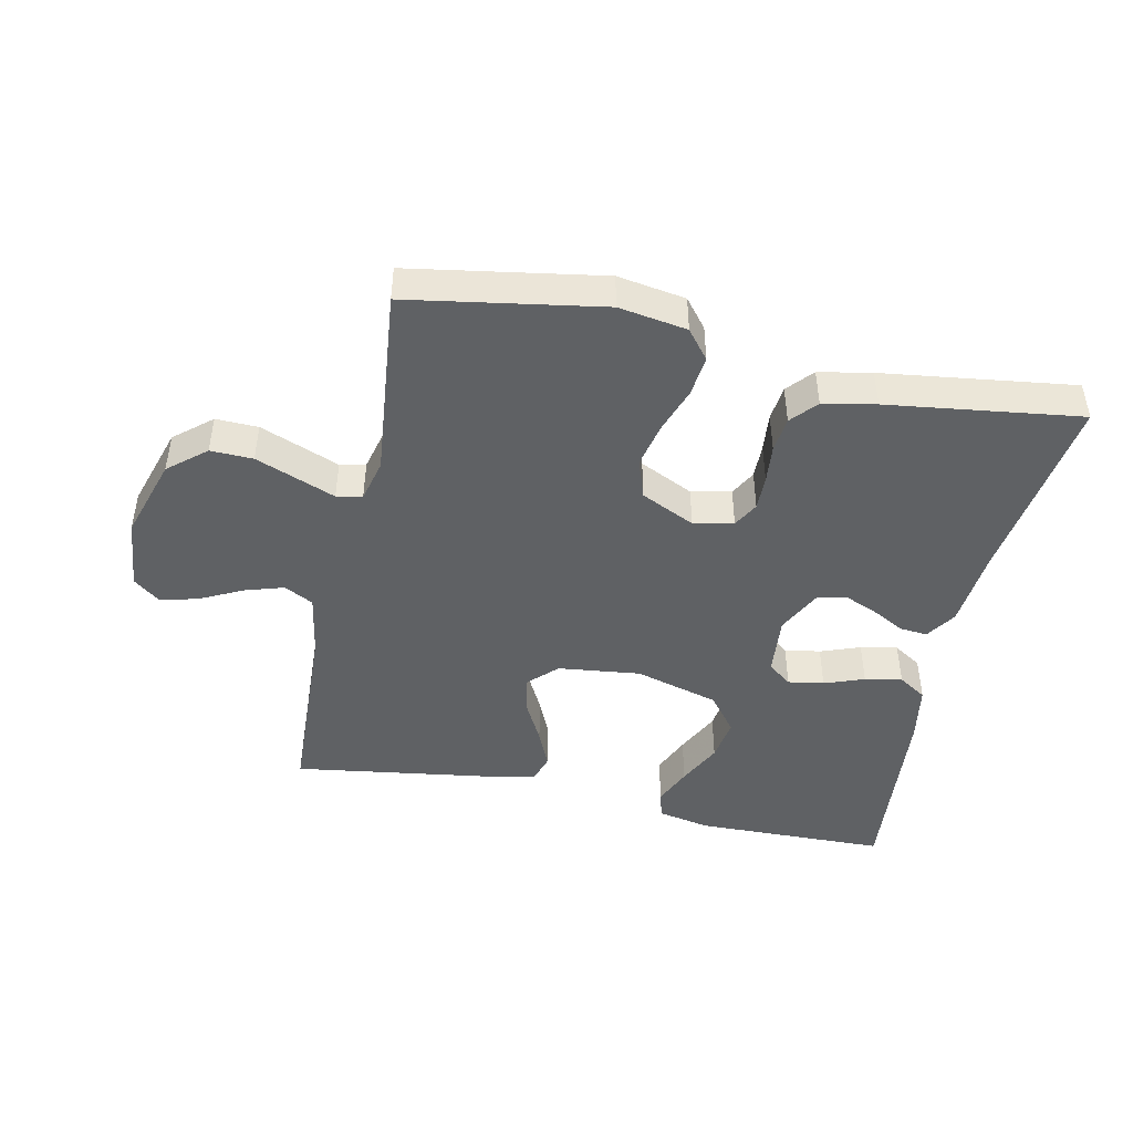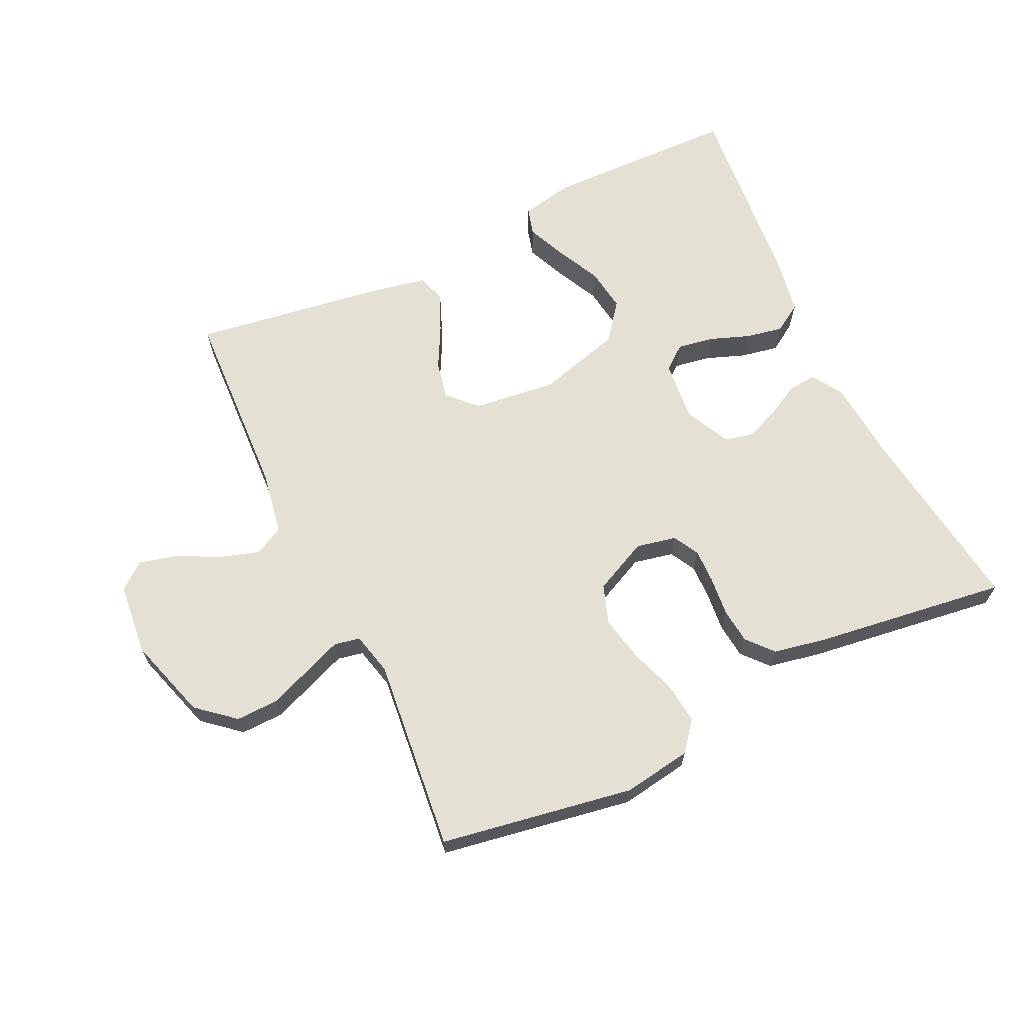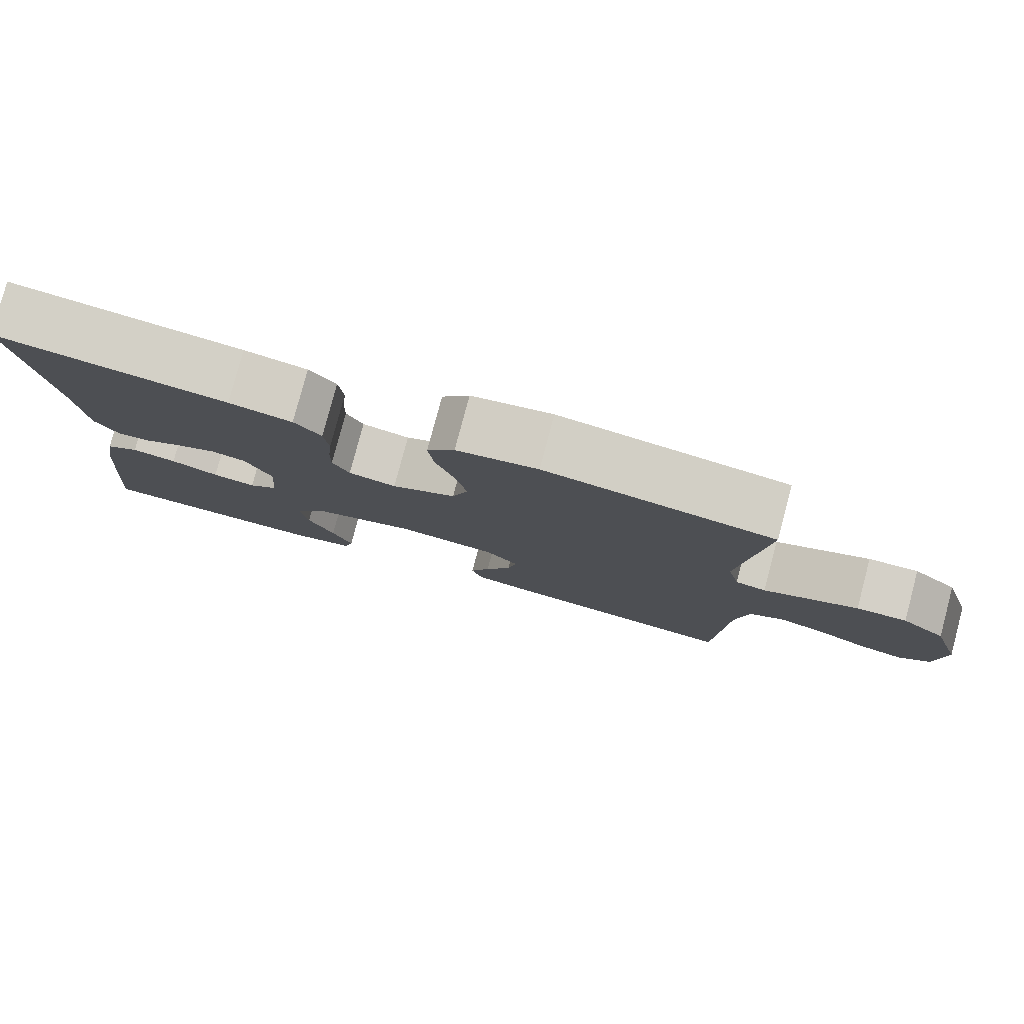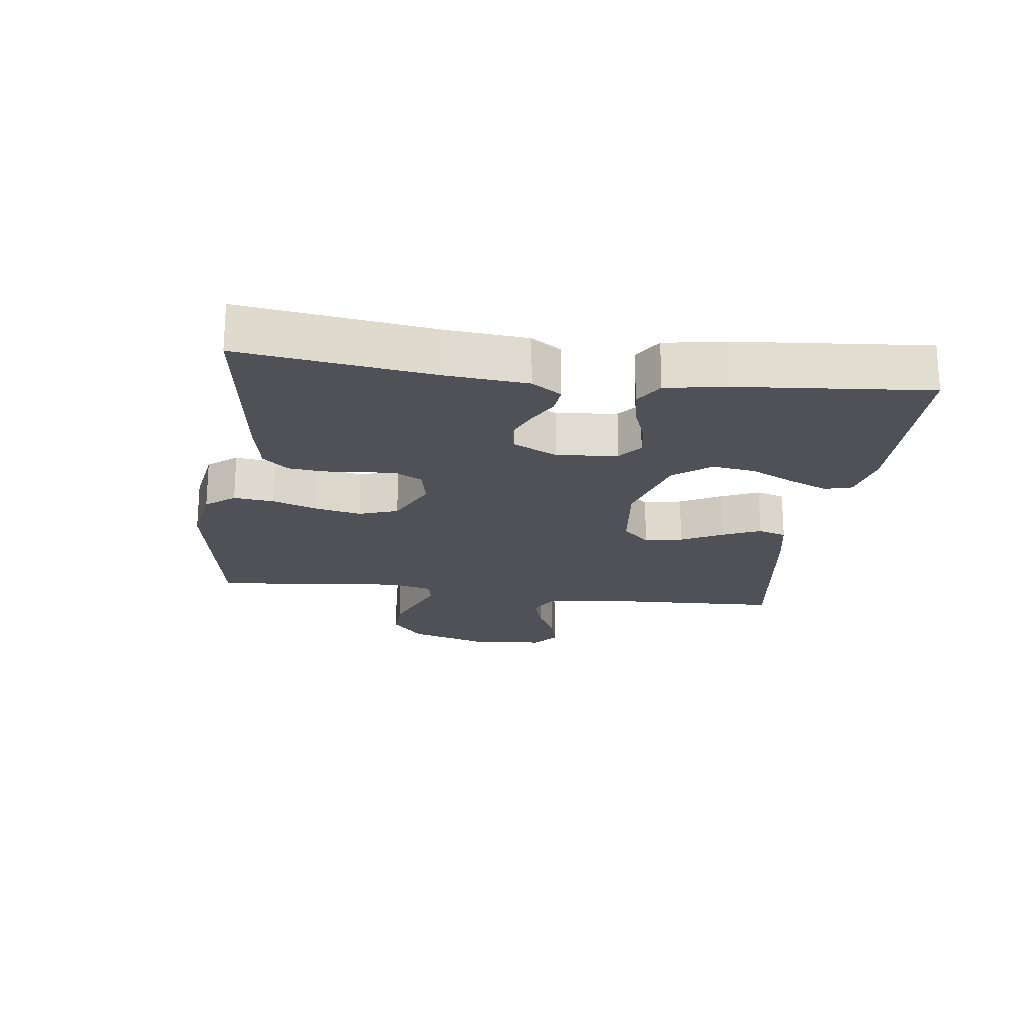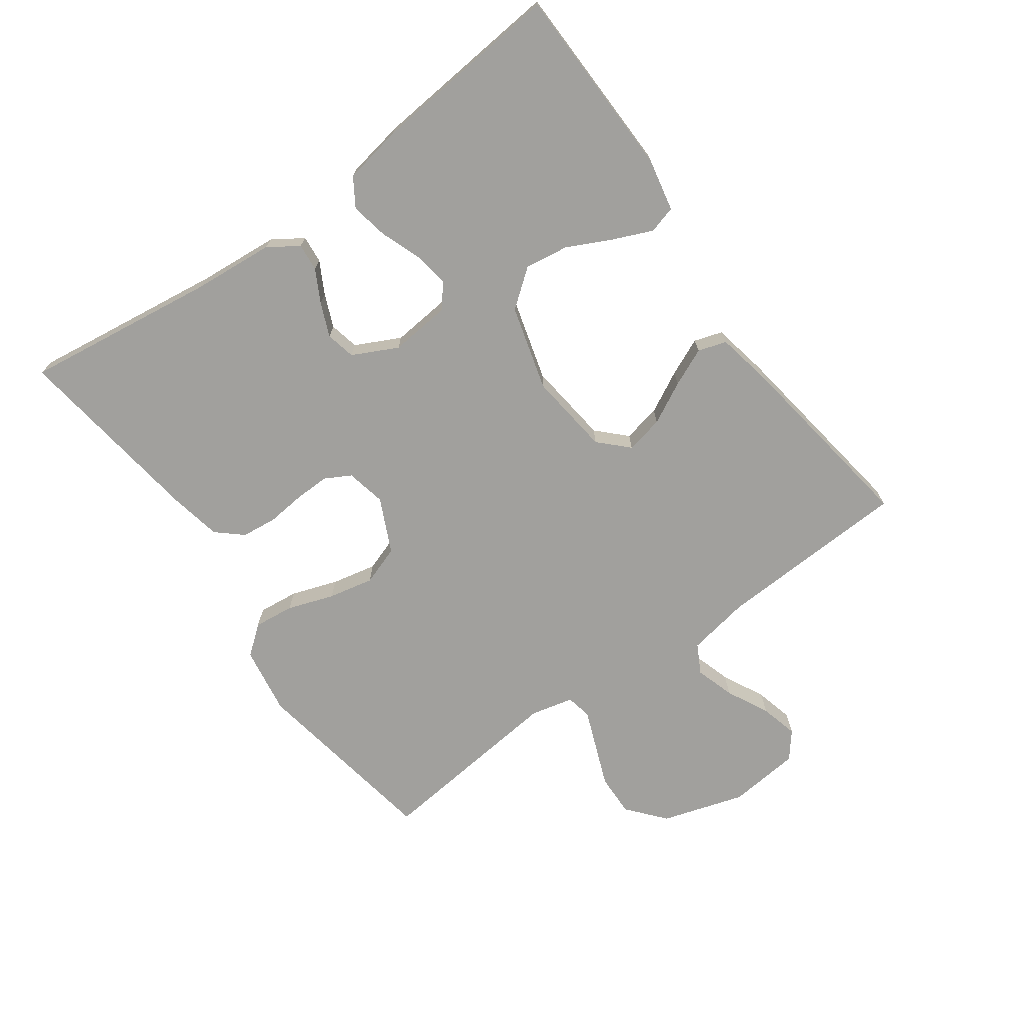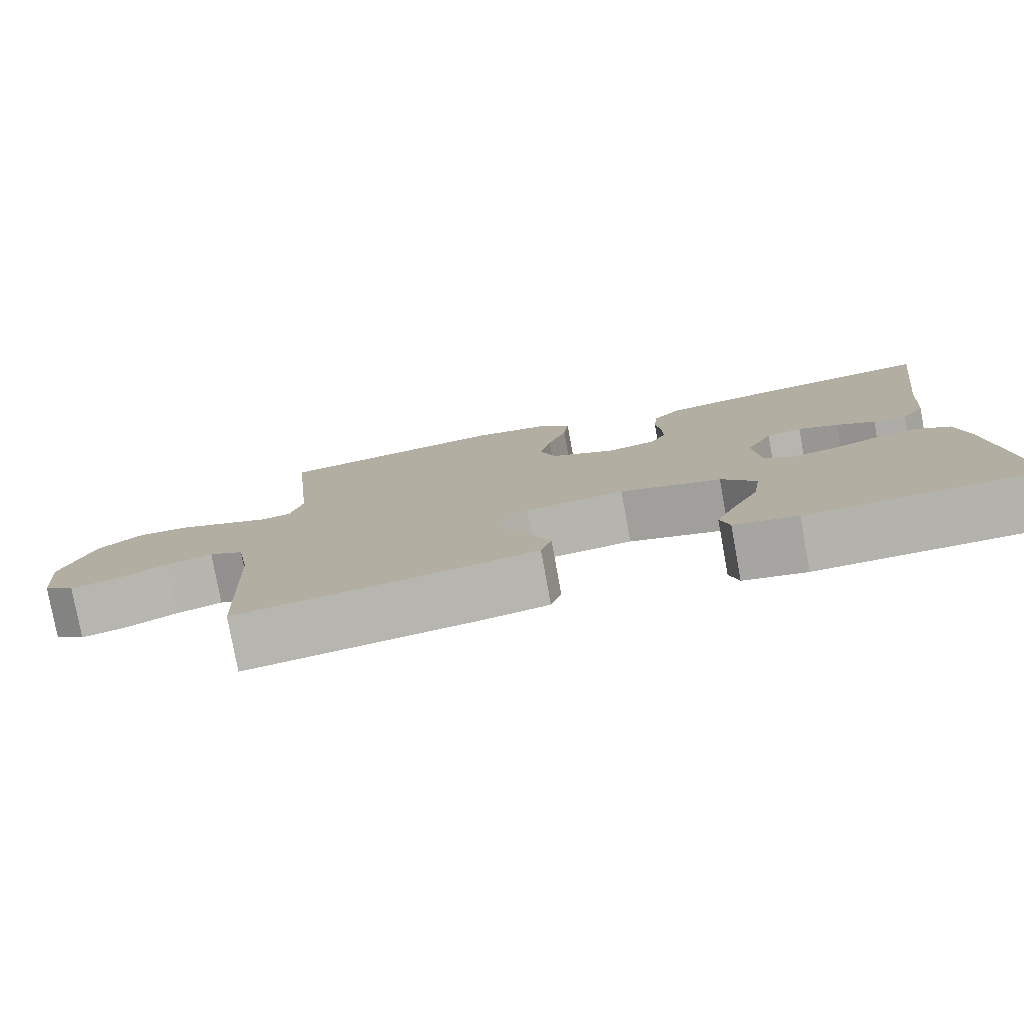
<metadata>
{"format":"obj","ext":"obj","renderer":"f3d","projection":"perspective","resolution":1024,"background":"white","views":[{"elev":-45.5,"azim":-12.0,"up":"+Y"},{"elev":66.0,"azim":-25.3,"up":"+Y"},{"elev":79.6,"azim":-165.1,"up":"+Z"},{"elev":-20.5,"azim":82.5,"up":"+Y"},{"elev":-71.6,"azim":125.8,"up":"+Y"},{"elev":-79.0,"azim":10.3,"up":"+Z"}]}
</metadata>
<code>
v -0.5 0.07 0.5
v -0.2 0.07 0.55
v -0.094 0.07 0.533
v -0.058 0.07 0.488
v -0.065 0.07 0.425
v -0.09 0.07 0.353
v -0.105 0.07 0.283
v -0.084 0.07 0.222
v 0 0.07 0.182
v 0.062 0.07 0.195
v 0.084 0.07 0.235
v 0.083 0.07 0.289
v 0.077 0.07 0.349
v 0.083 0.07 0.404
v 0.118 0.07 0.444
v 0.2 0.07 0.46
v 0.5 0.07 0.5
v 0.459 0.07 0.2
v 0.448 0.07 0.074
v 0.417 0.07 0.027
v 0.374 0.07 0.031
v 0.324 0.07 0.058
v 0.272 0.07 0.08
v 0.226 0.07 0.07
v 0.191 0.07 0
v 0.2 0.07 -0.095
v 0.237 0.07 -0.124
v 0.293 0.07 -0.115
v 0.355 0.07 -0.092
v 0.413 0.07 -0.081
v 0.457 0.07 -0.109
v 0.473 0.07 -0.2
v 0.5 0.07 -0.5
v 0.2 0.07 -0.506
v 0.118 0.07 -0.489
v 0.106 0.07 -0.446
v 0.132 0.07 -0.386
v 0.166 0.07 -0.317
v 0.176 0.07 -0.249
v 0.131 0.07 -0.191
v 0 0.07 -0.154
v -0.129 0.07 -0.169
v -0.172 0.07 -0.212
v -0.16 0.07 -0.271
v -0.126 0.07 -0.336
v -0.1 0.07 -0.395
v -0.114 0.07 -0.439
v -0.2 0.07 -0.456
v -0.5 0.07 -0.5
v -0.513 0.07 -0.2
v -0.53 0.07 -0.102
v -0.575 0.07 -0.078
v -0.636 0.07 -0.097
v -0.702 0.07 -0.13
v -0.761 0.07 -0.145
v -0.802 0.07 -0.112
v -0.813 0.07 0
v -0.773 0.07 0.128
v -0.715 0.07 0.177
v -0.649 0.07 0.175
v -0.583 0.07 0.149
v -0.525 0.07 0.126
v -0.485 0.07 0.134
v -0.469 0.07 0.2
v -0.5 0 0.5
v -0.2 0 0.55
v -0.094 0 0.533
v -0.058 0 0.488
v -0.065 0 0.425
v -0.09 0 0.353
v -0.105 0 0.283
v -0.084 0 0.222
v 0 0 0.182
v 0.062 0 0.195
v 0.084 0 0.235
v 0.083 0 0.289
v 0.077 0 0.349
v 0.083 0 0.404
v 0.118 0 0.444
v 0.2 0 0.46
v 0.5 0 0.5
v 0.459 0 0.2
v 0.448 0 0.074
v 0.417 0 0.027
v 0.374 0 0.031
v 0.324 0 0.058
v 0.272 0 0.08
v 0.226 0 0.07
v 0.191 0 0
v 0.2 0 -0.095
v 0.237 0 -0.124
v 0.293 0 -0.115
v 0.355 0 -0.092
v 0.413 0 -0.081
v 0.457 0 -0.109
v 0.473 0 -0.2
v 0.5 0 -0.5
v 0.2 0 -0.506
v 0.118 0 -0.489
v 0.106 0 -0.446
v 0.132 0 -0.386
v 0.166 0 -0.317
v 0.176 0 -0.249
v 0.131 0 -0.191
v 0 0 -0.154
v -0.129 0 -0.169
v -0.172 0 -0.212
v -0.16 0 -0.271
v -0.126 0 -0.336
v -0.1 0 -0.395
v -0.114 0 -0.439
v -0.2 0 -0.456
v -0.5 0 -0.5
v -0.513 0 -0.2
v -0.53 0 -0.102
v -0.575 0 -0.078
v -0.636 0 -0.097
v -0.702 0 -0.13
v -0.761 0 -0.145
v -0.802 0 -0.112
v -0.813 0 0
v -0.773 0 0.128
v -0.715 0 0.177
v -0.649 0 0.175
v -0.583 0 0.149
v -0.525 0 0.126
v -0.485 0 0.134
v -0.469 0 0.2
f 59 60 61 62
f 57 58 59 62
f 57 62 63
f 56 57 63
f 53 54 55 56
f 52 53 56 63
f 51 52 63
f 50 51 63 64
f 48 49 50 64
f 44 45 46 47
f 44 47 48 64
f 35 36 37 38
f 33 34 35 38
f 33 38 39
f 32 33 39 40
f 28 29 30 31
f 27 28 31 32
f 19 20 21 22
f 18 19 22 23
f 17 18 23 24
f 15 16 17 24
f 12 13 14 15
f 11 12 15 24
f 3 4 5 6
f 3 6 7
f 2 3 7
f 1 2 7 8
f 43 44 64 1
f 42 43 1 8
f 41 42 8 9
f 27 32 40 41
f 26 27 41
f 25 26 41 9
f 10 11 24 25
f 9 10 25
f 126 125 124 123
f 126 123 122 121
f 127 126 121
f 127 121 120
f 120 119 118 117
f 127 120 117 116
f 127 116 115
f 128 127 115 114
f 128 114 113 112
f 111 110 109 108
f 128 112 111 108
f 102 101 100 99
f 102 99 98 97
f 103 102 97
f 104 103 97 96
f 95 94 93 92
f 96 95 92 91
f 86 85 84 83
f 87 86 83 82
f 88 87 82 81
f 88 81 80 79
f 79 78 77 76
f 88 79 76 75
f 70 69 68 67
f 71 70 67
f 71 67 66
f 72 71 66 65
f 65 128 108 107
f 72 65 107 106
f 73 72 106 105
f 105 104 96 91
f 105 91 90
f 73 105 90 89
f 89 88 75 74
f 89 74 73
f 1 65 66 2
f 2 66 67 3
f 3 67 68 4
f 4 68 69 5
f 5 69 70 6
f 6 70 71 7
f 7 71 72 8
f 8 72 73 9
f 9 73 74 10
f 10 74 75 11
f 11 75 76 12
f 12 76 77 13
f 13 77 78 14
f 14 78 79 15
f 15 79 80 16
f 16 80 81 17
f 17 81 82 18
f 18 82 83 19
f 19 83 84 20
f 20 84 85 21
f 21 85 86 22
f 22 86 87 23
f 23 87 88 24
f 24 88 89 25
f 25 89 90 26
f 26 90 91 27
f 27 91 92 28
f 28 92 93 29
f 29 93 94 30
f 30 94 95 31
f 31 95 96 32
f 32 96 97 33
f 33 97 98 34
f 34 98 99 35
f 35 99 100 36
f 36 100 101 37
f 37 101 102 38
f 38 102 103 39
f 39 103 104 40
f 40 104 105 41
f 41 105 106 42
f 42 106 107 43
f 43 107 108 44
f 44 108 109 45
f 45 109 110 46
f 46 110 111 47
f 47 111 112 48
f 48 112 113 49
f 49 113 114 50
f 50 114 115 51
f 51 115 116 52
f 52 116 117 53
f 53 117 118 54
f 54 118 119 55
f 55 119 120 56
f 56 120 121 57
f 57 121 122 58
f 58 122 123 59
f 59 123 124 60
f 60 124 125 61
f 61 125 126 62
f 62 126 127 63
f 63 127 128 64
f 64 128 65 1

</code>
